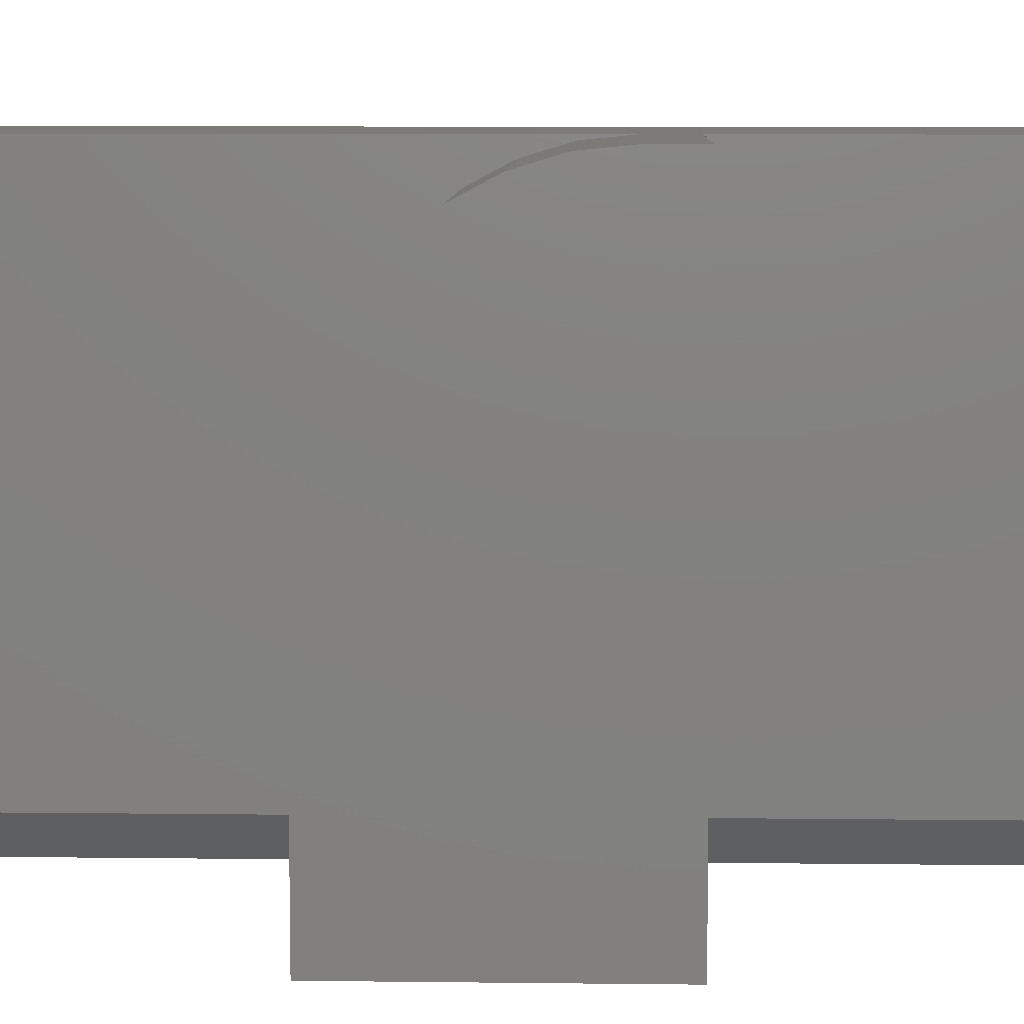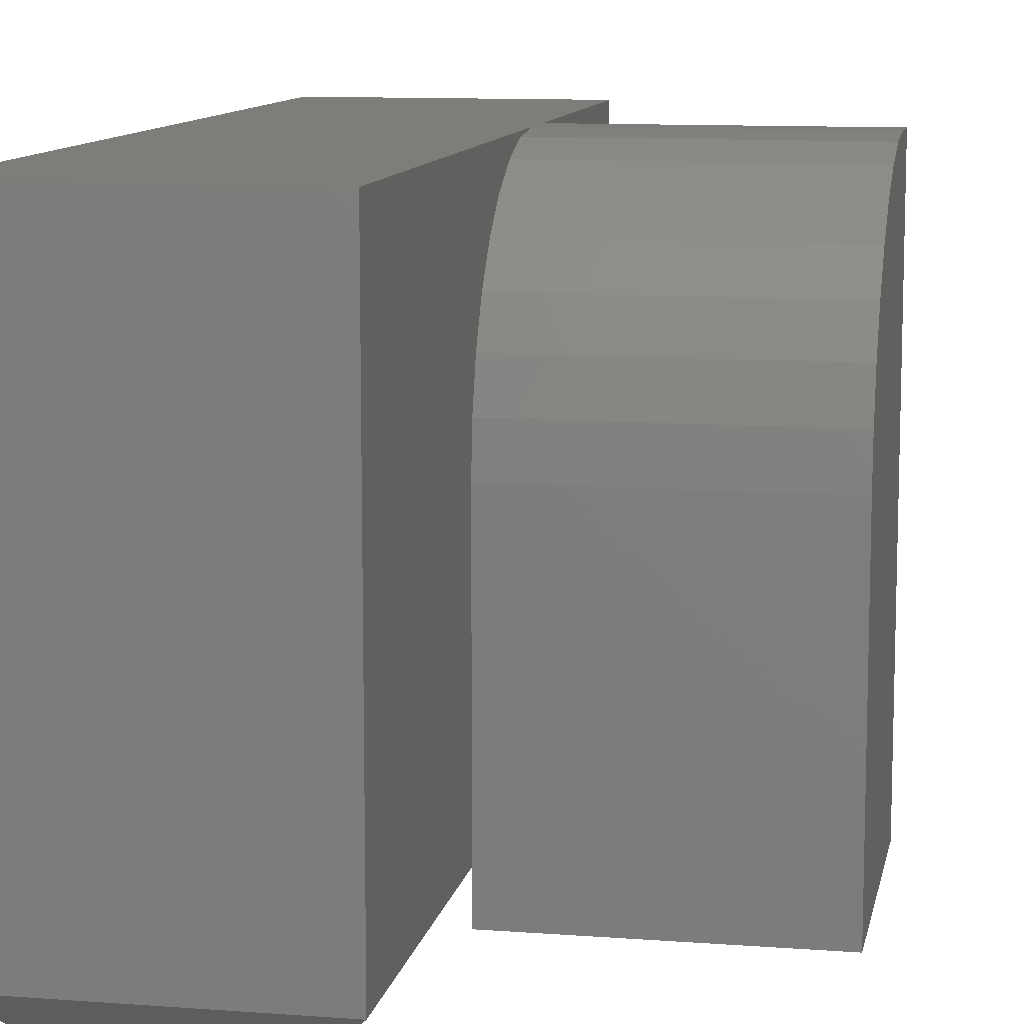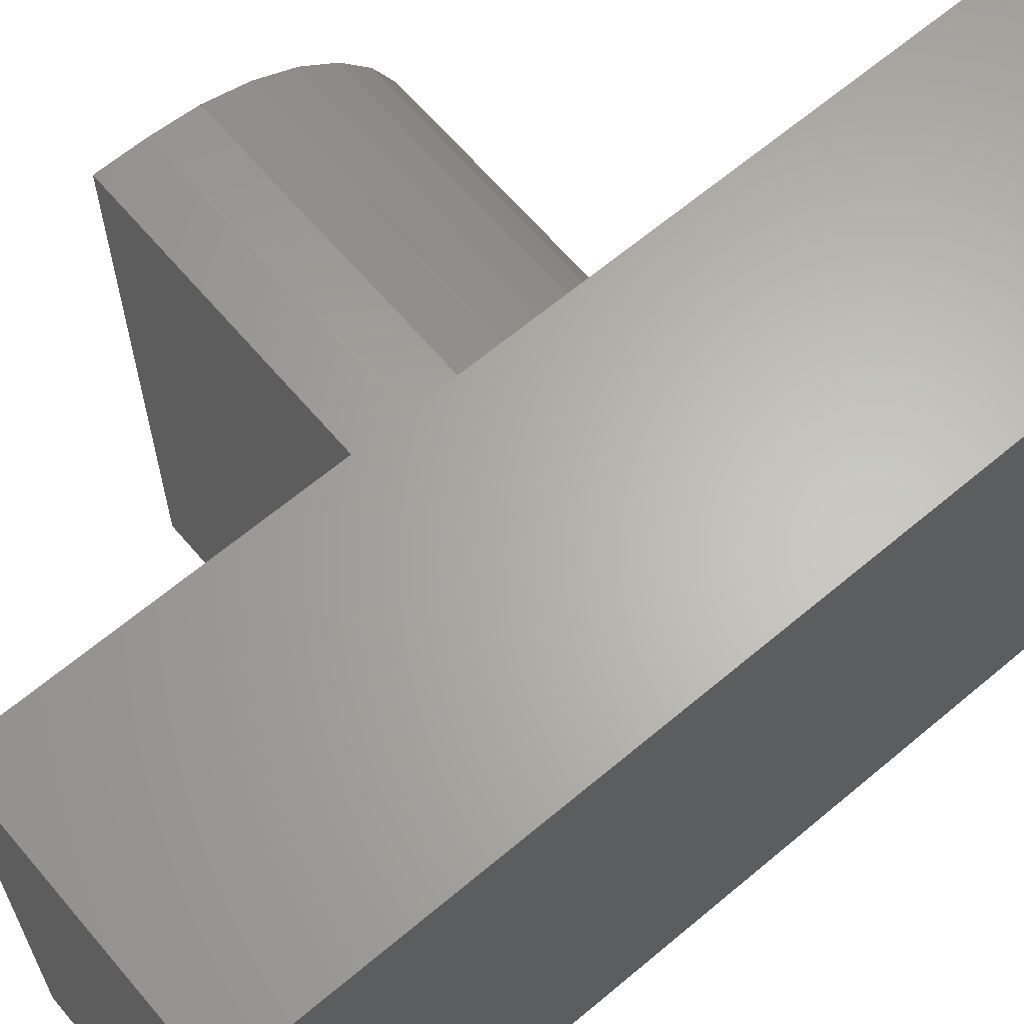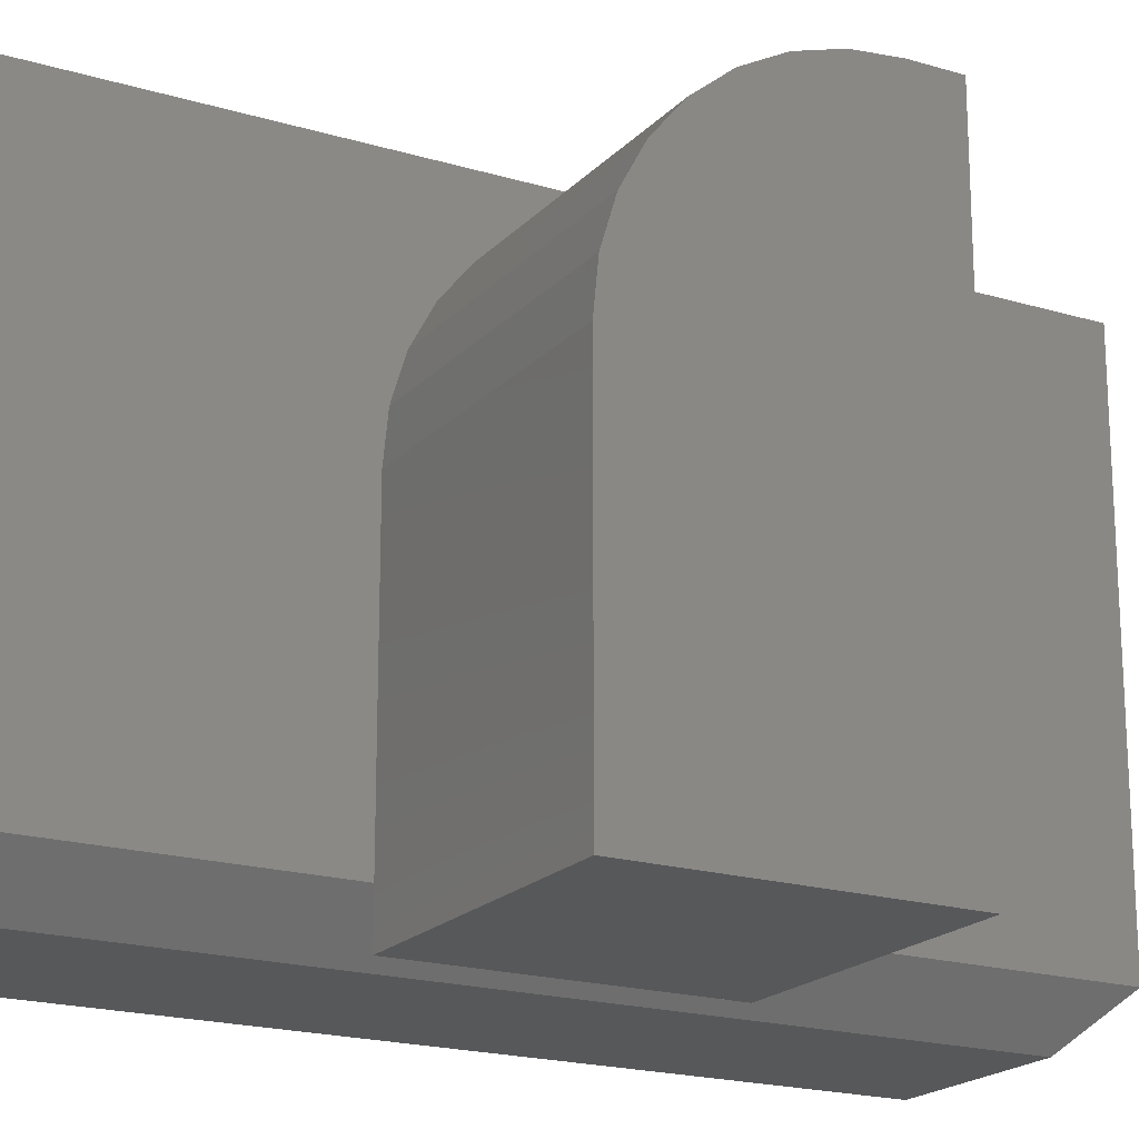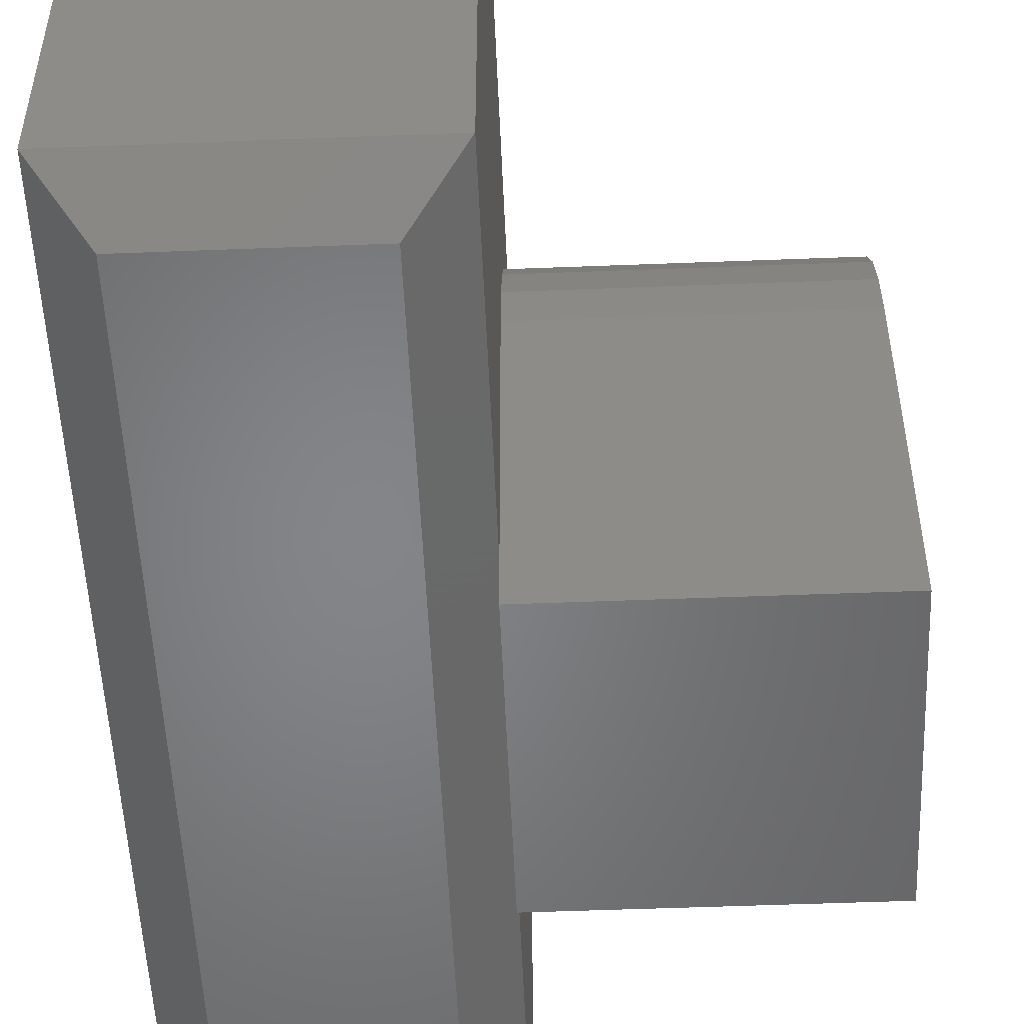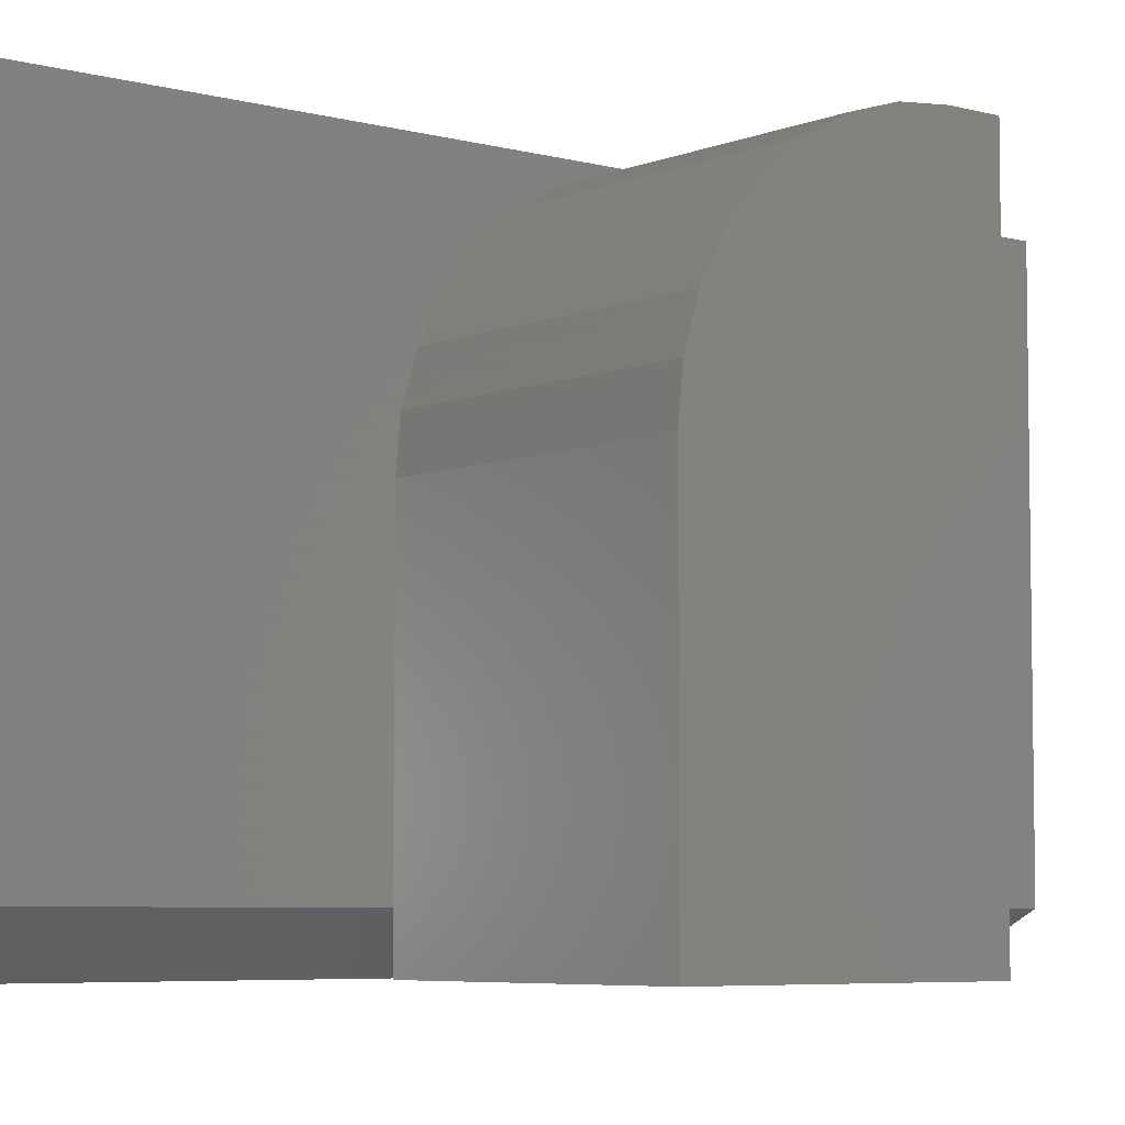
<metadata>
{"format":"stl","ext":"stl","renderer":"f3d","projection":"perspective","resolution":1024,"background":"white","views":[{"elev":8.1,"azim":-88.1,"up":"+Y"},{"elev":10.6,"azim":-169.2,"up":"+Y"},{"elev":64.4,"azim":49.7,"up":"+Y"},{"elev":-19.5,"azim":-119.3,"up":"+Y"},{"elev":-52.4,"azim":-177.6,"up":"+Y"},{"elev":-5.8,"azim":-129.5,"up":"+Y"}]}
</metadata>
<code>
# stl→obj: 42 verts, 80 faces
v -0.3783 0.125 0.07812
v -0.5625 0.125 0.07812
v -0.5625 0.125 0.2969
v -0.3783 0.125 0.7031
v -0.5625 0.125 0.4531
v -0.5625 0.125 0.4844
v -0.5625 0.125 0.7031
v -0.75 0.125 0.4844
v -0.75 0.125 0.4531
v -0.75 0.122 0.4226
v -0.75 -0.03125 0.2969
v -0.75 -0.25 0.2969
v -0.75 -0.25 0.4844
v -0.75 0.1131 0.3933
v -0.75 0.09867 0.3663
v -0.75 0.07924 0.3426
v -0.75 0.05556 0.3232
v -0.75 0.02854 0.3088
v -0.75 -0.0007671 0.2999
v -0.5625 -0.25 0.2969
v -0.5625 -0.2188 0.2969
v -0.5625 -0.03125 0.2969
v -0.5625 -0.0007671 0.2999
v -0.5625 0.02854 0.3088
v -0.5625 0.05556 0.3232
v -0.5625 0.07924 0.3426
v -0.5625 0.09867 0.3663
v -0.5625 0.1131 0.3933
v -0.5625 0.122 0.4226
v -0.5625 -0.2188 0.07812
v -0.5625 -0.2188 0.2952
v -0.3783 -0.2188 0.07812
v -0.3783 -0.2188 0.7031
v -0.5625 2.255e-17 0.4844
v -0.5625 -0.25 0.4844
v -0.5625 -0.2188 0.4844
v -0.5625 -0.2188 0.486
v -0.5625 -0.2188 0.7031
v -0.4095 -0.25 0.6719
v -0.5312 -0.25 0.6719
v -0.4095 -0.25 0.1094
v -0.5312 -0.25 0.1094
f 1 2 3
f 4 1 3
f 4 3 5
f 4 5 6
f 4 6 7
f 8 6 9
f 9 6 5
f 9 10 8
f 11 12 13
f 11 13 8
f 11 8 10
f 11 10 14
f 11 14 15
f 11 15 16
f 11 16 17
f 11 17 18
f 11 18 19
f 20 12 21
f 21 12 11
f 21 11 22
f 3 22 23
f 3 23 24
f 3 24 25
f 3 25 26
f 3 26 27
f 3 27 28
f 3 28 29
f 3 29 5
f 2 30 31
f 2 31 21
f 2 21 22
f 2 22 3
f 32 1 33
f 33 1 4
f 9 5 10
f 10 5 29
f 10 29 14
f 14 29 28
f 14 28 15
f 15 28 27
f 15 27 16
f 16 27 26
f 16 26 17
f 17 26 25
f 17 25 18
f 18 25 24
f 18 24 19
f 19 24 23
f 19 23 11
f 11 23 22
f 34 6 8
f 13 35 8
f 8 35 36
f 8 36 34
f 12 20 13
f 13 20 35
f 37 38 7
f 37 7 6
f 37 6 34
f 37 34 36
f 33 38 39
f 39 38 40
f 32 33 41
f 41 33 39
f 30 32 42
f 42 32 41
f 40 38 37
f 40 37 36
f 40 36 21
f 40 21 31
f 40 31 30
f 40 30 42
f 2 1 30
f 30 1 32
f 4 7 33
f 33 7 38
f 21 36 20
f 20 36 35
f 42 41 40
f 40 41 39

</code>
